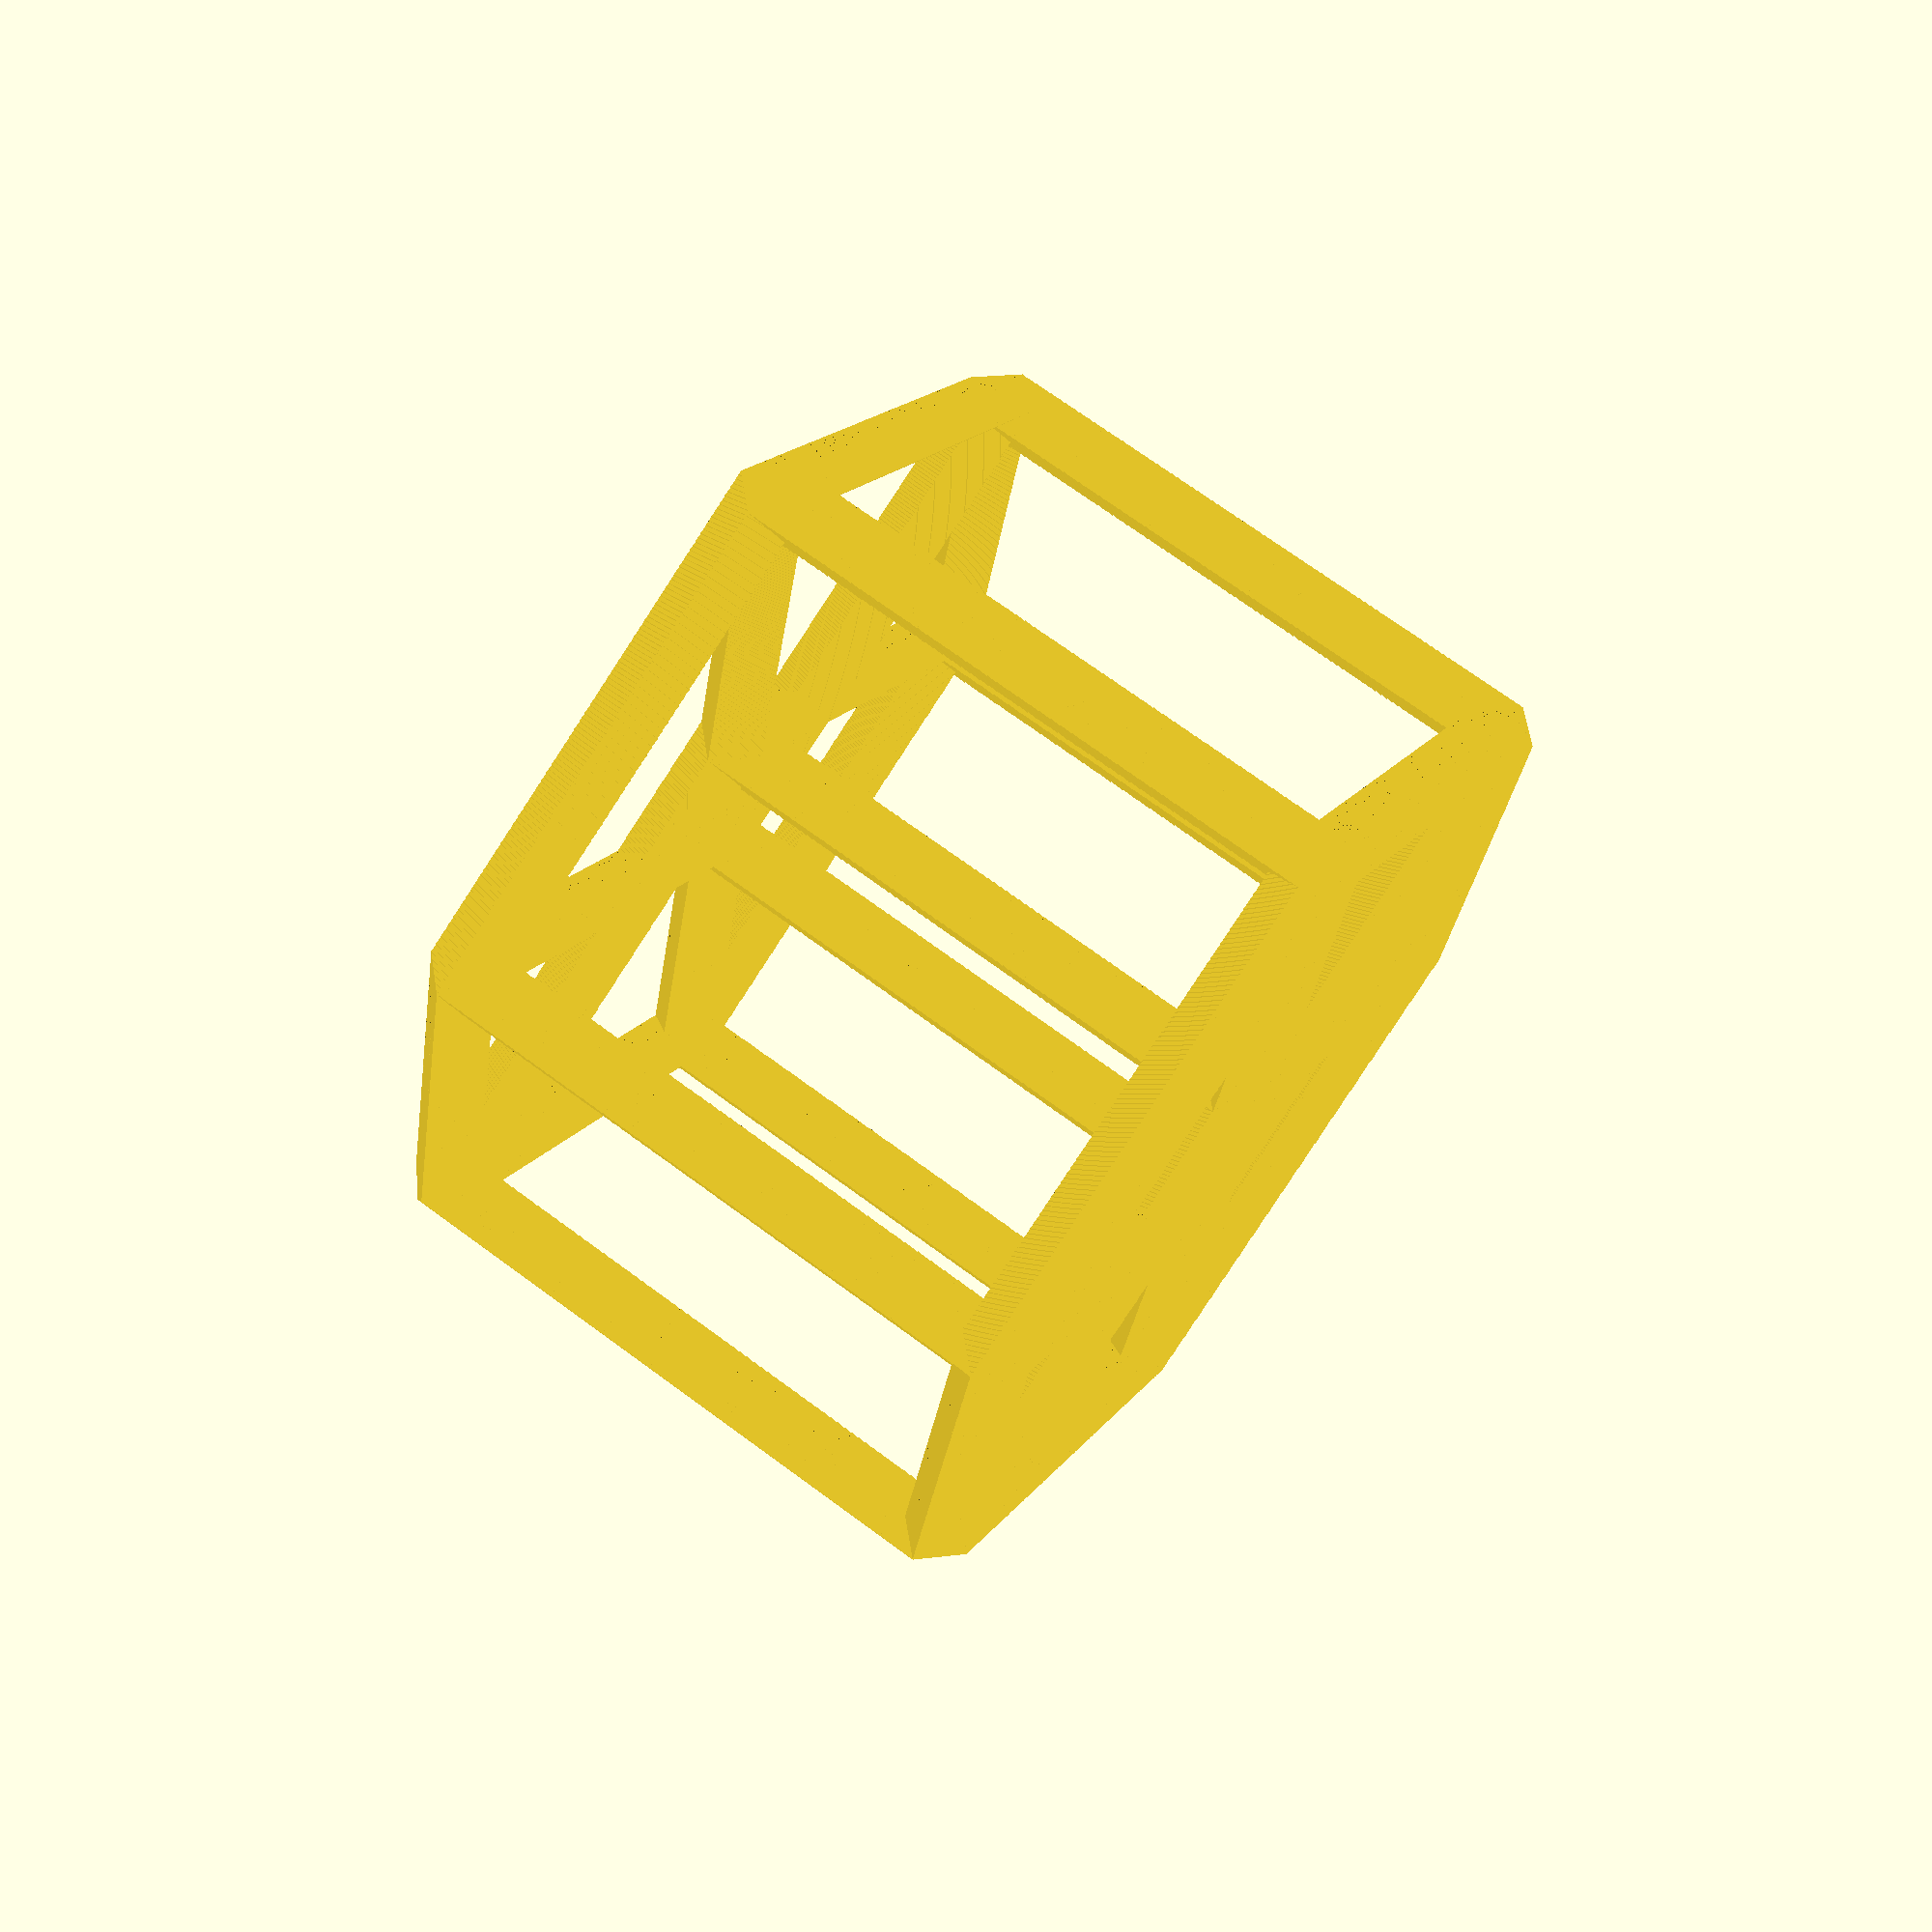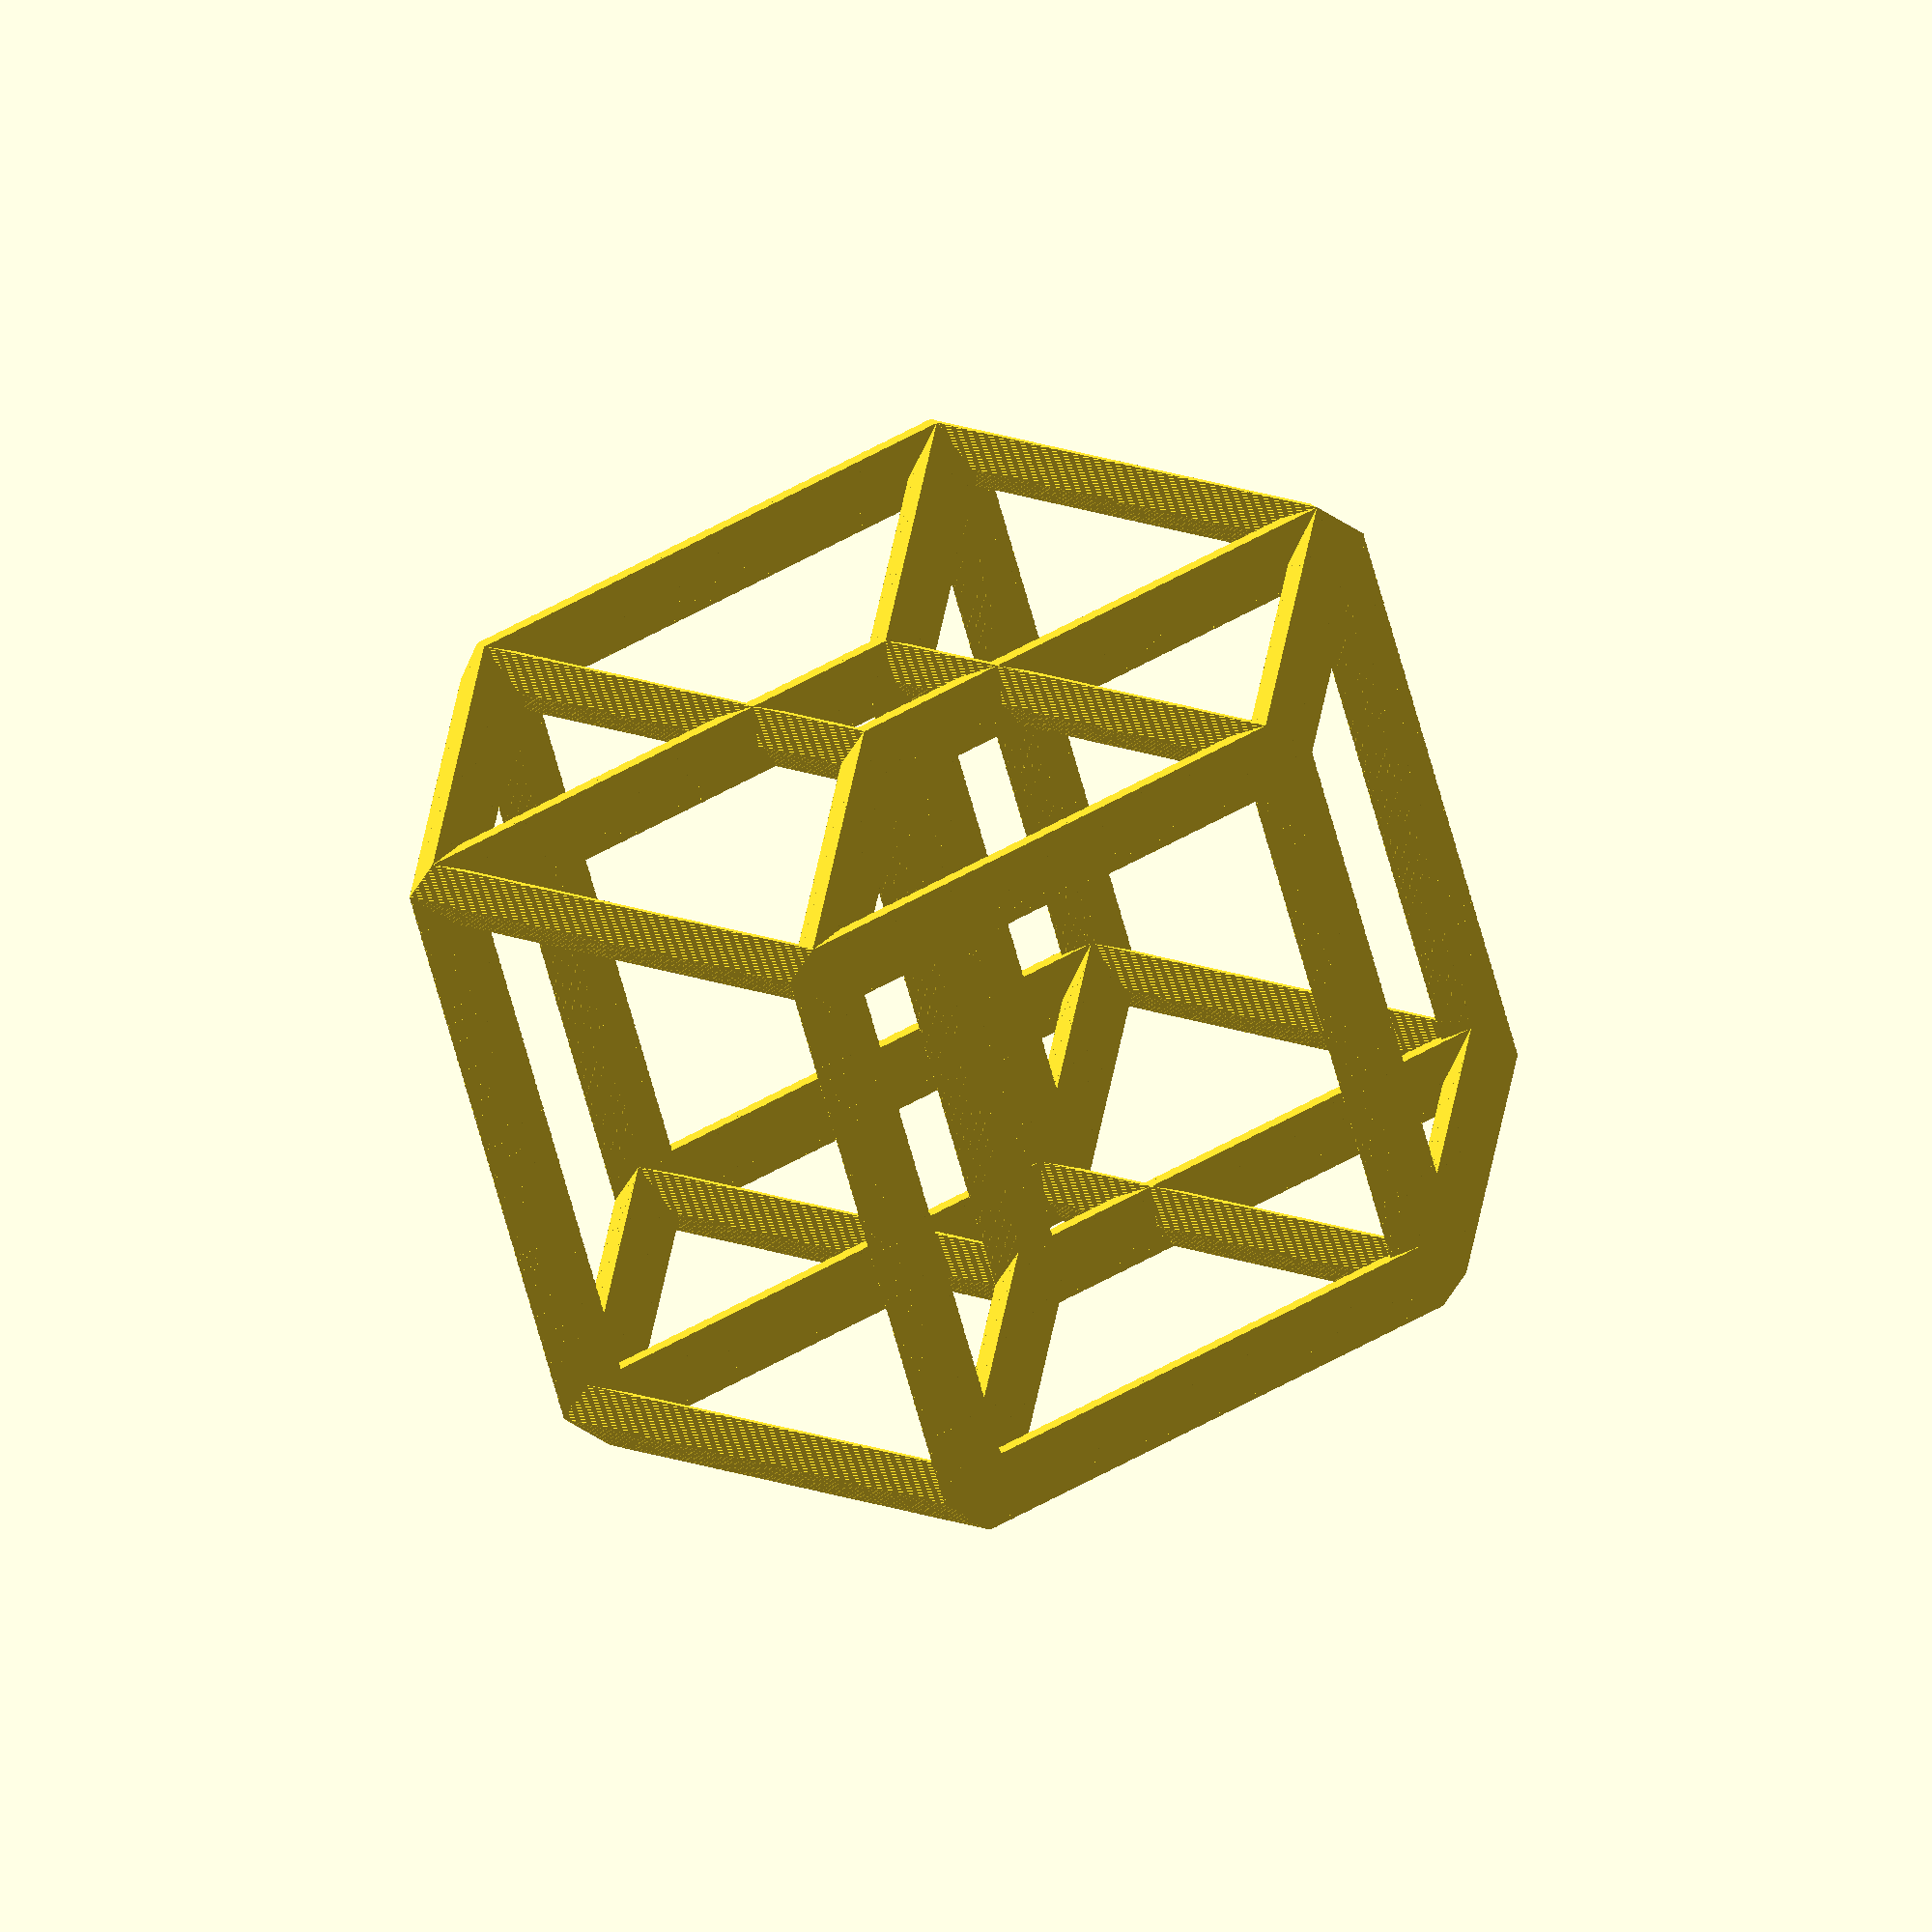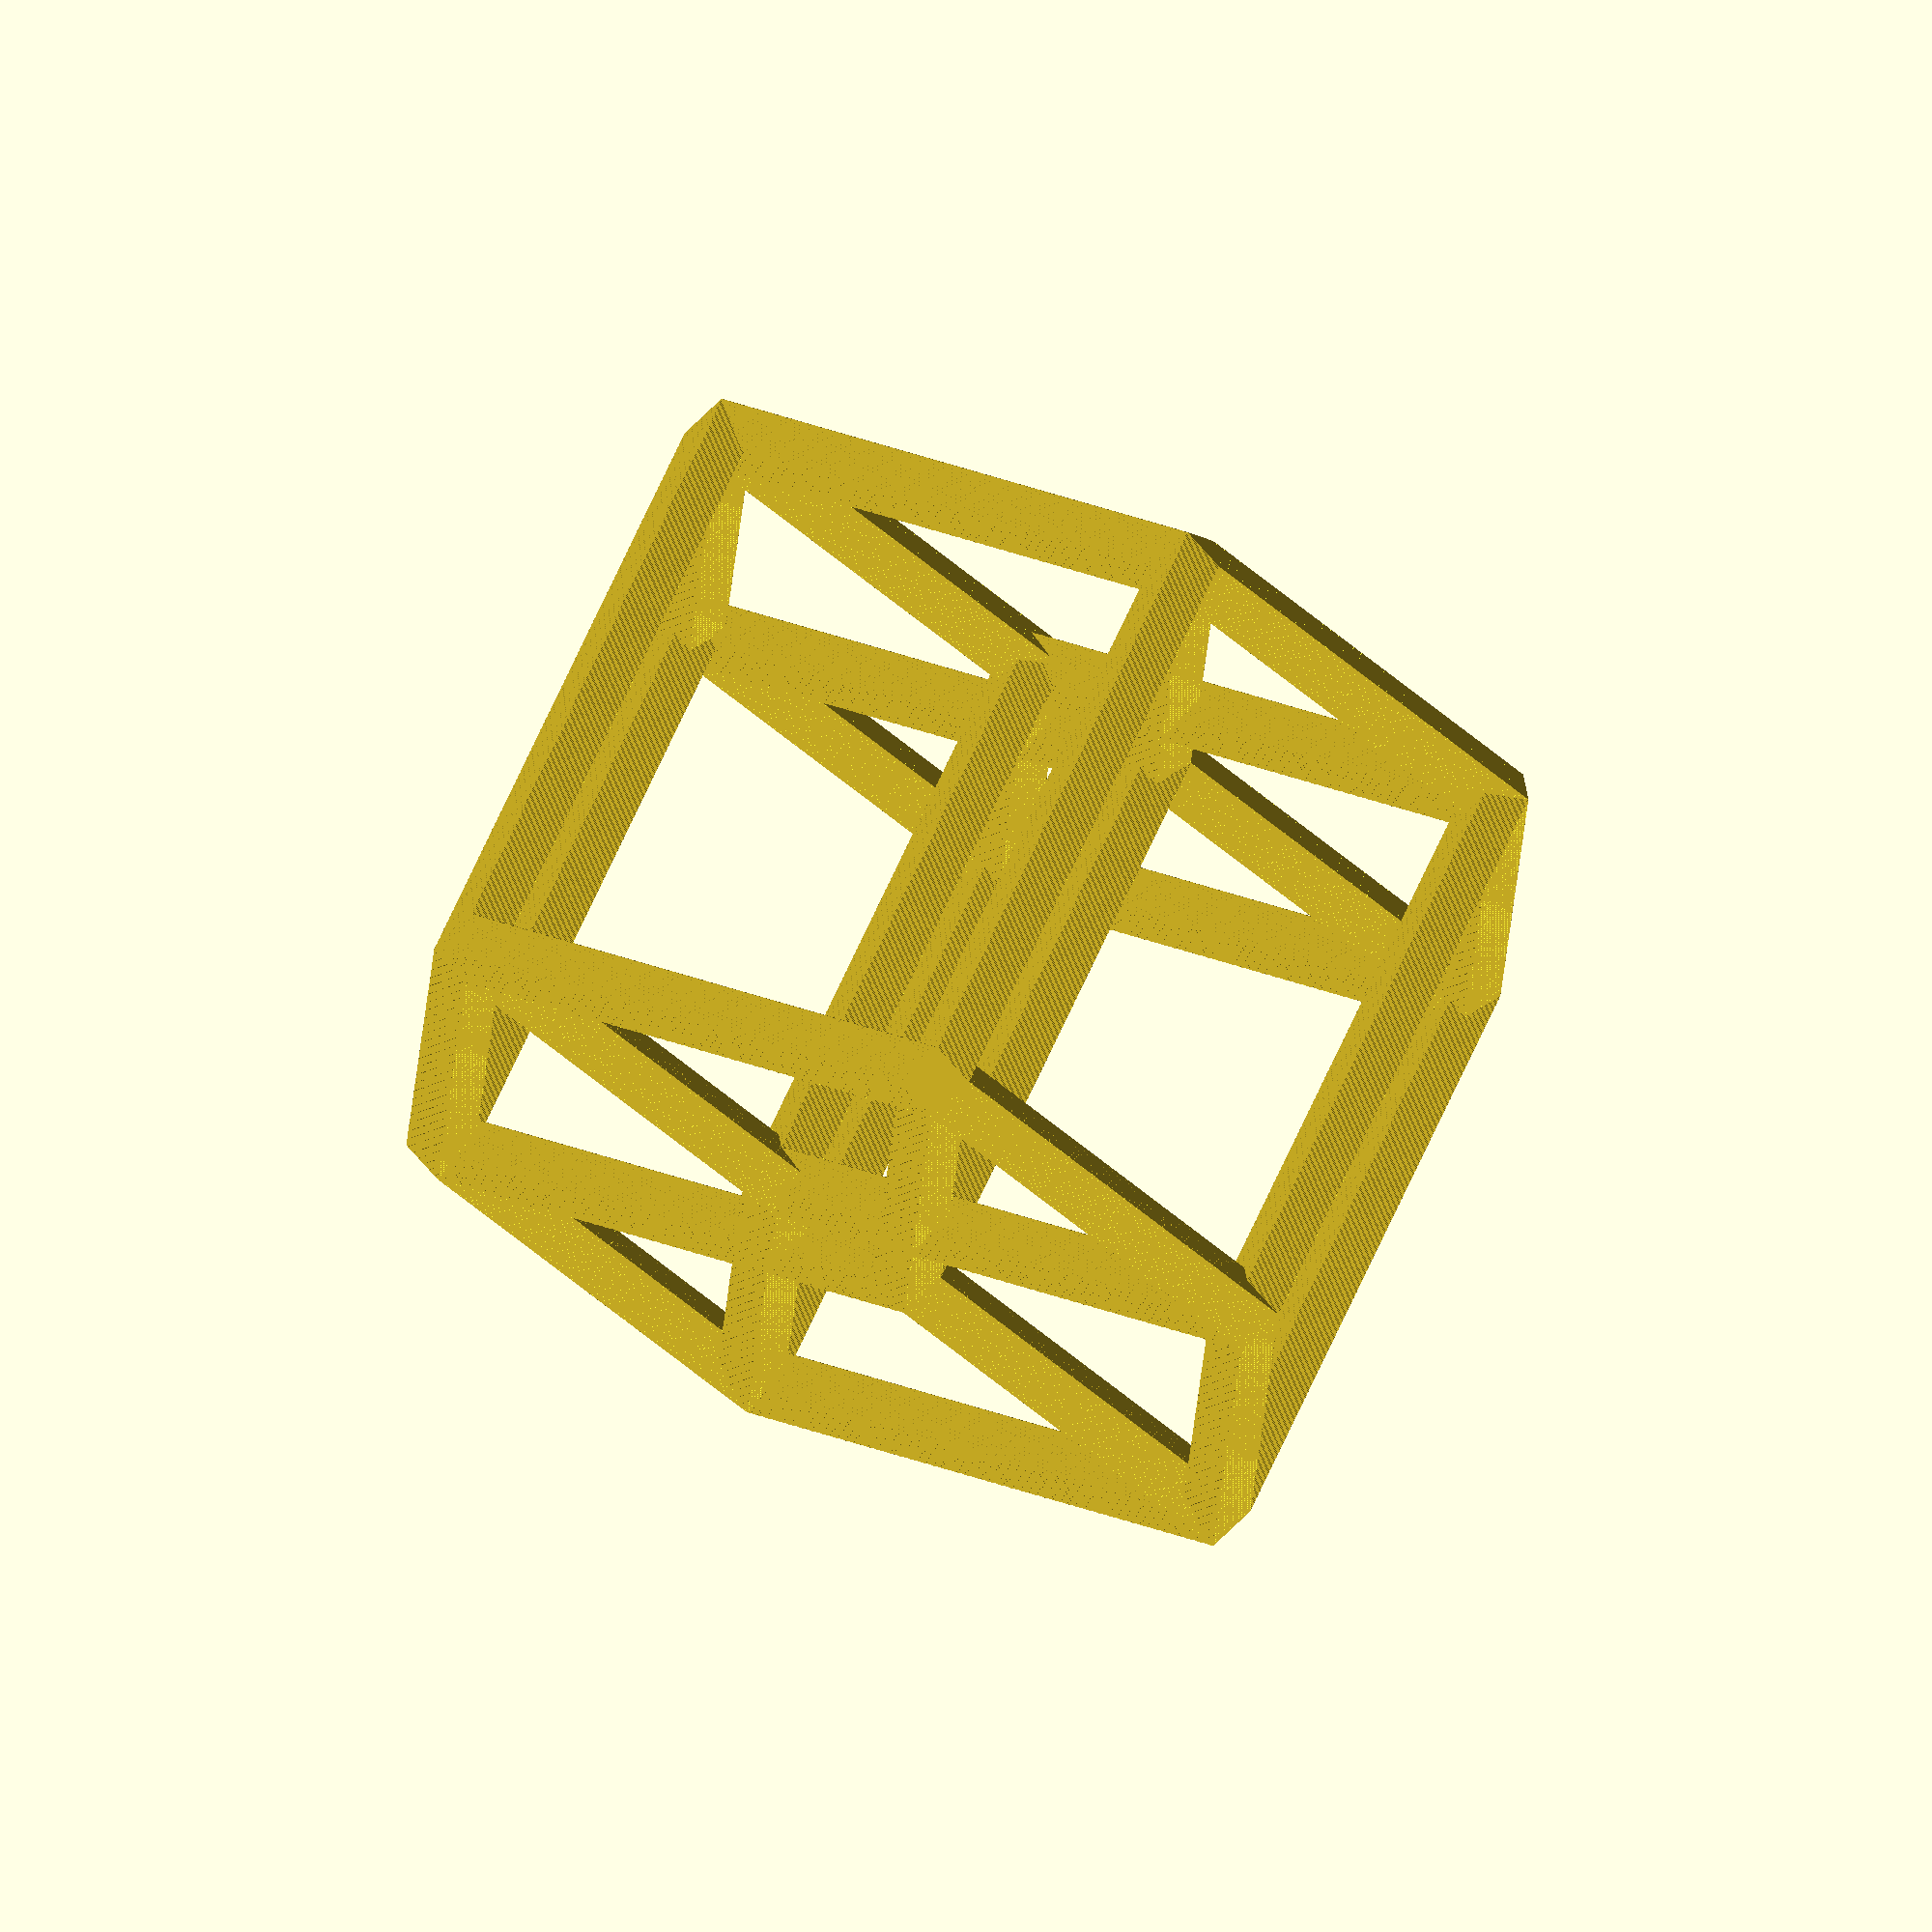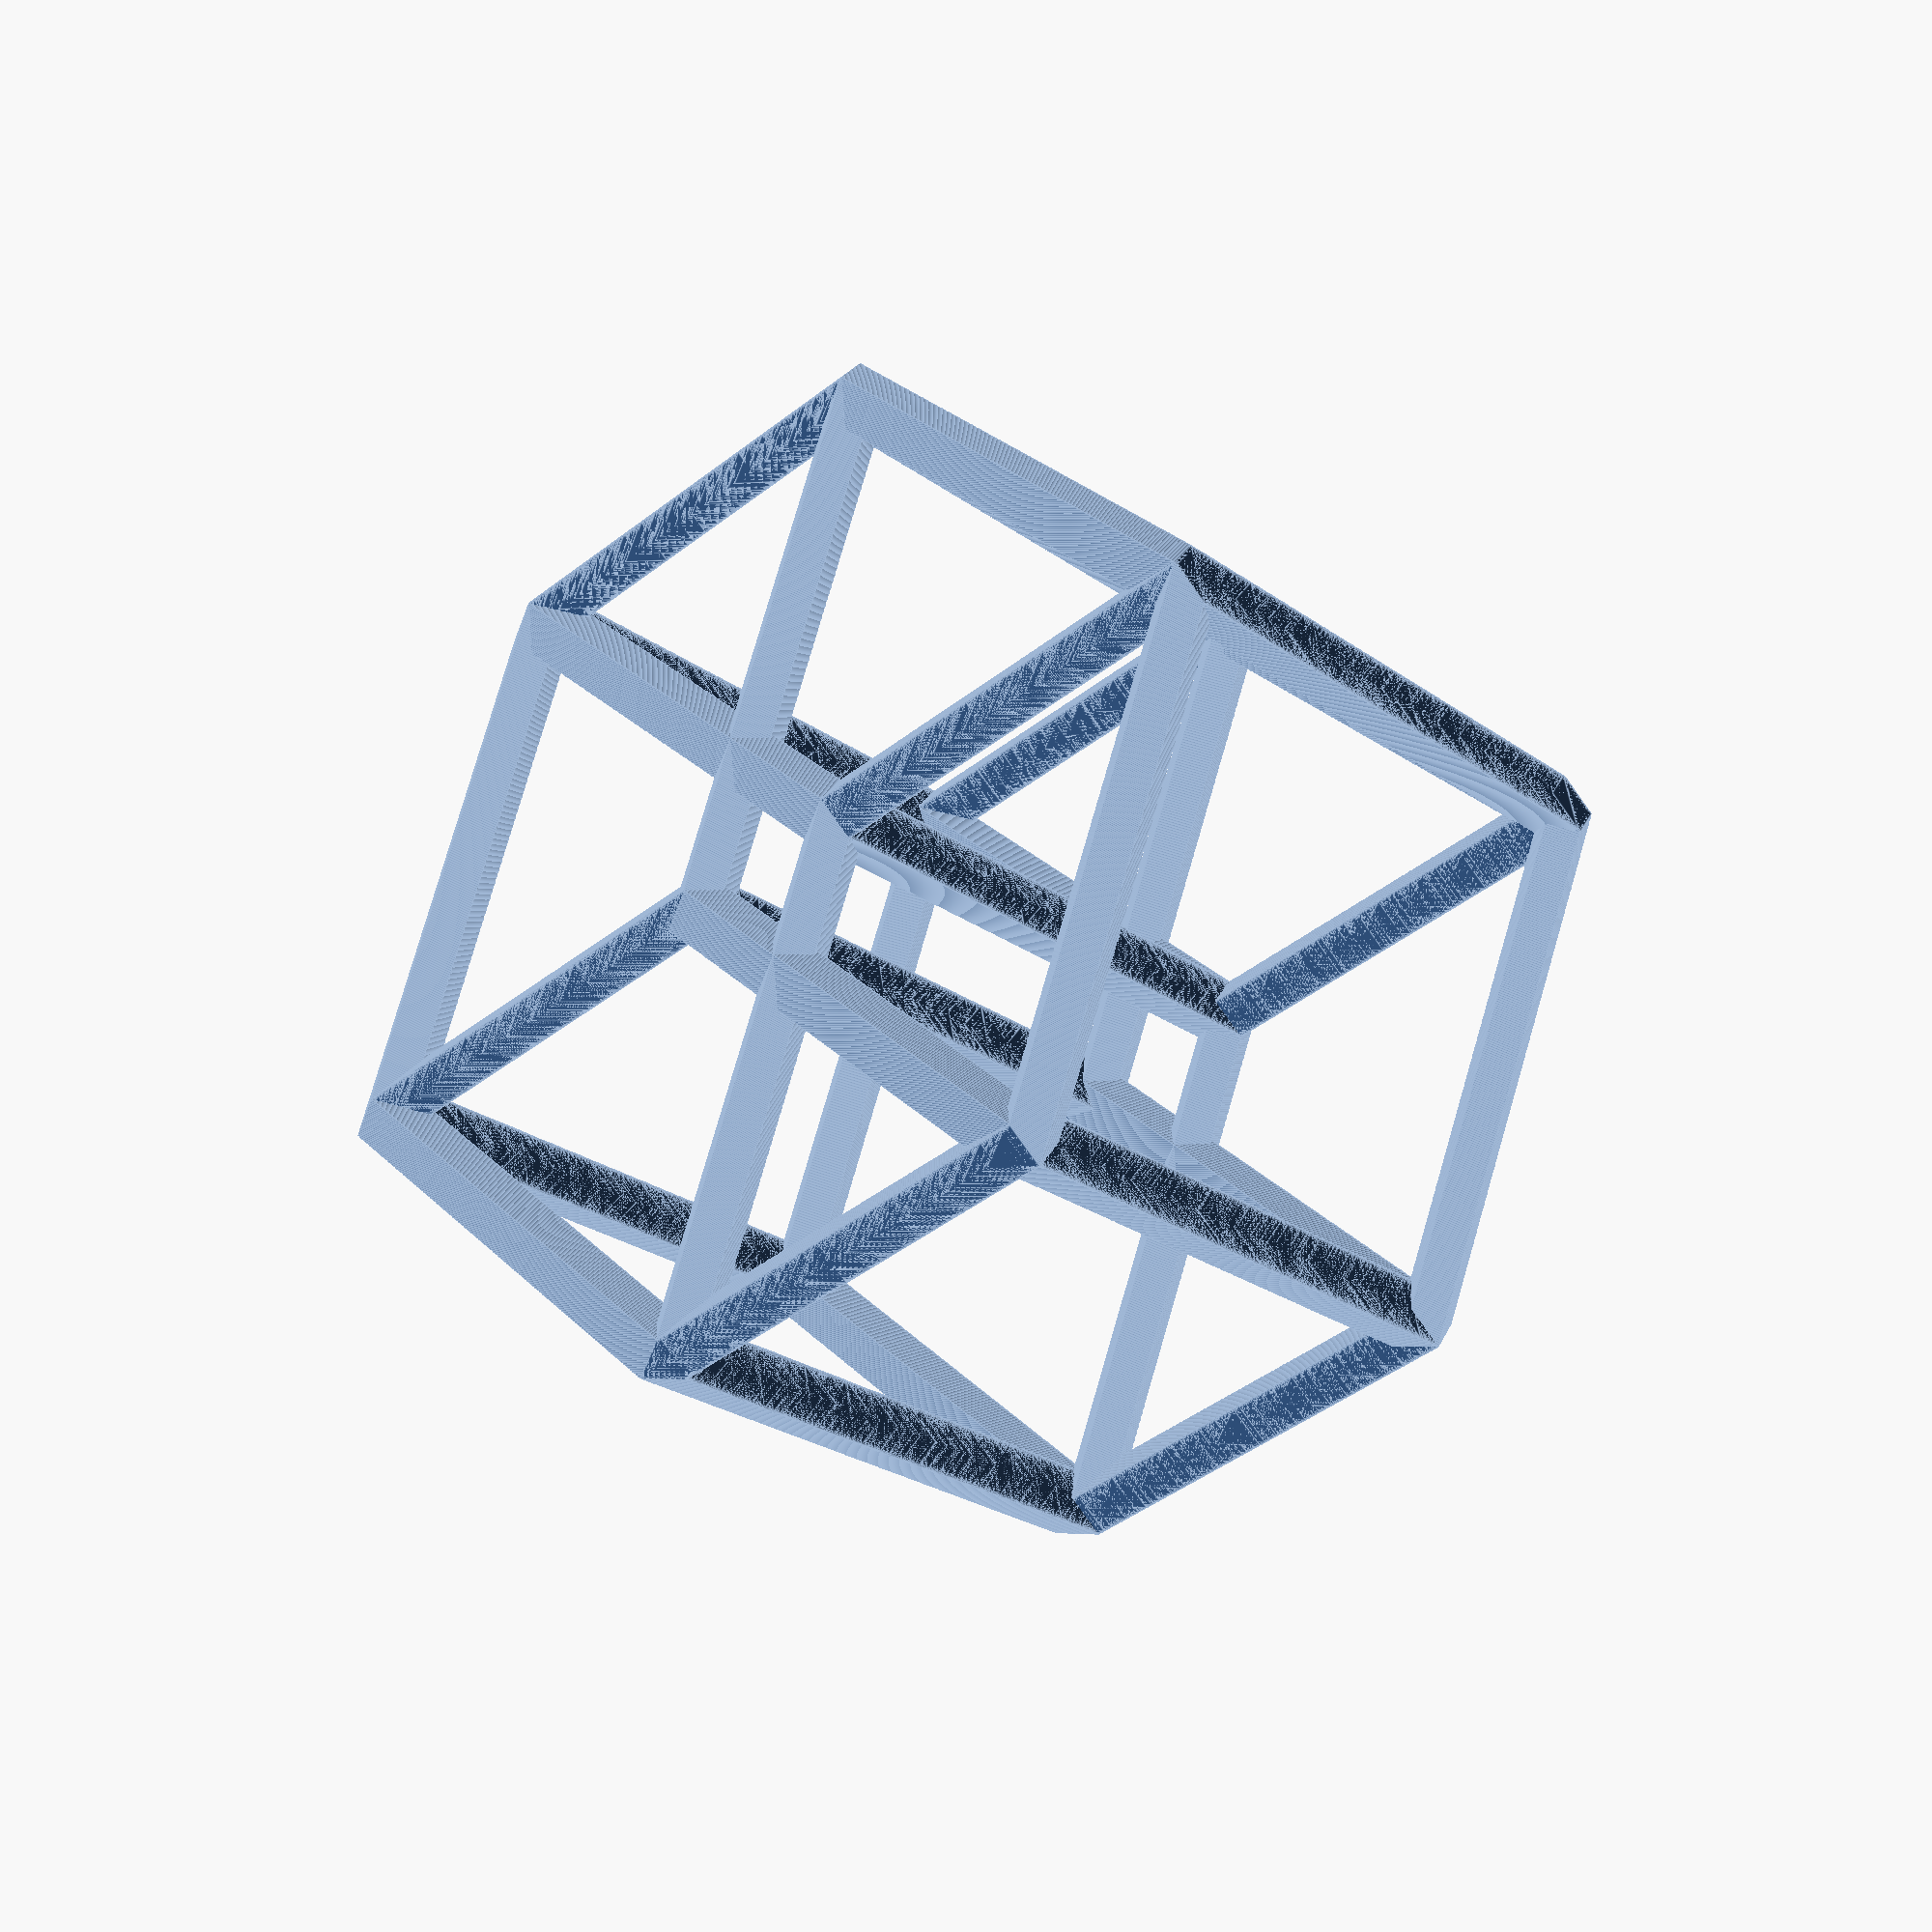
<openscad>
v=[[-141.42135623731,341.42135623731,58.5786437626905],[141.421356237309,341.42135623731,58.5786437626905],[341.42135623731,141.42135623731,-141.421356237309],[141.42135623731,-58.5786437626905,-341.42135623731],[-58.5786437626905,141.421356237309,-141.42135623731],[141.421356237309,341.42135623731,58.5786437626904],[141.421356237309,58.5786437626905,341.421356237309],[341.42135623731,-141.421356237309,141.42135623731],[141.42135623731,-341.42135623731,-58.5786437626905],[-58.5786437626905,-141.42135623731,141.421356237309],[141.421356237309,58.5786437626905,341.421356237309],[-141.42135623731,58.5786437626905,341.421356237309],[58.5786437626905,-141.421356237309,141.42135623731],[-141.421356237309,-341.42135623731,-58.5786437626905],[-341.421356237309,-141.42135623731,141.421356237309],[-141.42135623731,58.5786437626905,341.421356237309],[-141.42135623731,341.42135623731,58.5786437626904],[58.5786437626905,141.42135623731,-141.42135623731],[341.42135623731,141.42135623731,-141.42135623731],[341.42135623731,-141.421356237309,141.42135623731],[58.5786437626905,-141.421356237309,141.42135623731],[58.5786437626905,141.42135623731,-141.42135623731],[-141.421356237309,-58.5786437626905,-341.42135623731],[141.42135623731,-58.5786437626905,-341.42135623731],[141.42135623731,-341.42135623731,-58.5786437626905],[-141.421356237309,-341.42135623731,-58.5786437626905],[-141.421356237309,-58.5786437626905,-341.42135623731],[-341.42135623731,141.421356237309,-141.42135623731],[-58.5786437626905,141.421356237309,-141.42135623731],[-58.5786437626905,-141.42135623731,141.421356237309],[-341.42135623731,-141.42135623731,141.421356237309],[-341.42135623731,141.421356237309,-141.42135623731],[-141.42135623731,341.42135623731,58.5786437626904]];
$fs=1;
$fn =3;
radius =25;
divisions=440;
function d(i,t) = v[i]*(t)+v[i+1]*(1-t);
for (i = [0 : 1 : 31])
{
     for (t = [ 0 : 1/divisions : 1 ])
     {
        translate(d(i,t)) sphere(radius);
     }
 }

</openscad>
<views>
elev=337.7 azim=129.0 roll=78.1 proj=p view=solid
elev=251.0 azim=76.7 roll=301.0 proj=o view=solid
elev=63.2 azim=170.9 roll=316.3 proj=o view=wireframe
elev=337.7 azim=38.0 roll=198.8 proj=p view=edges
</views>
